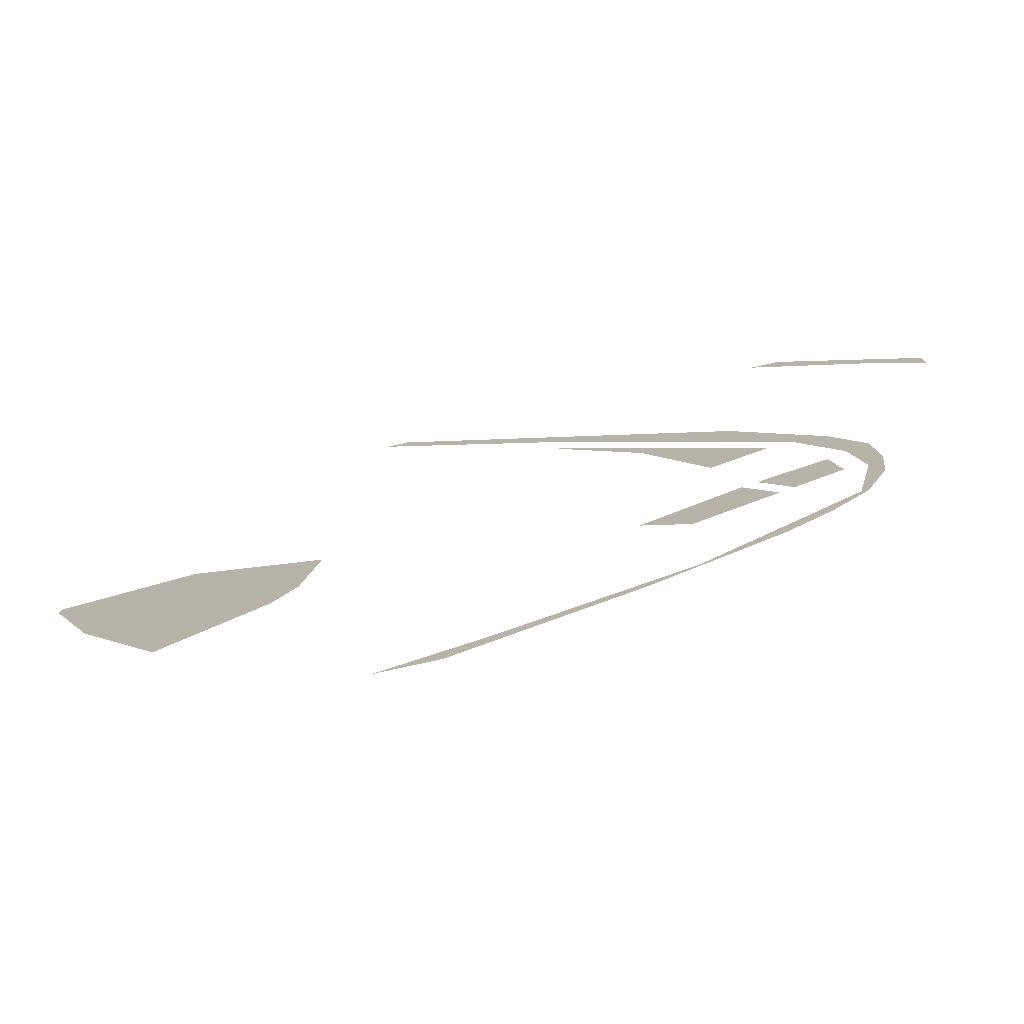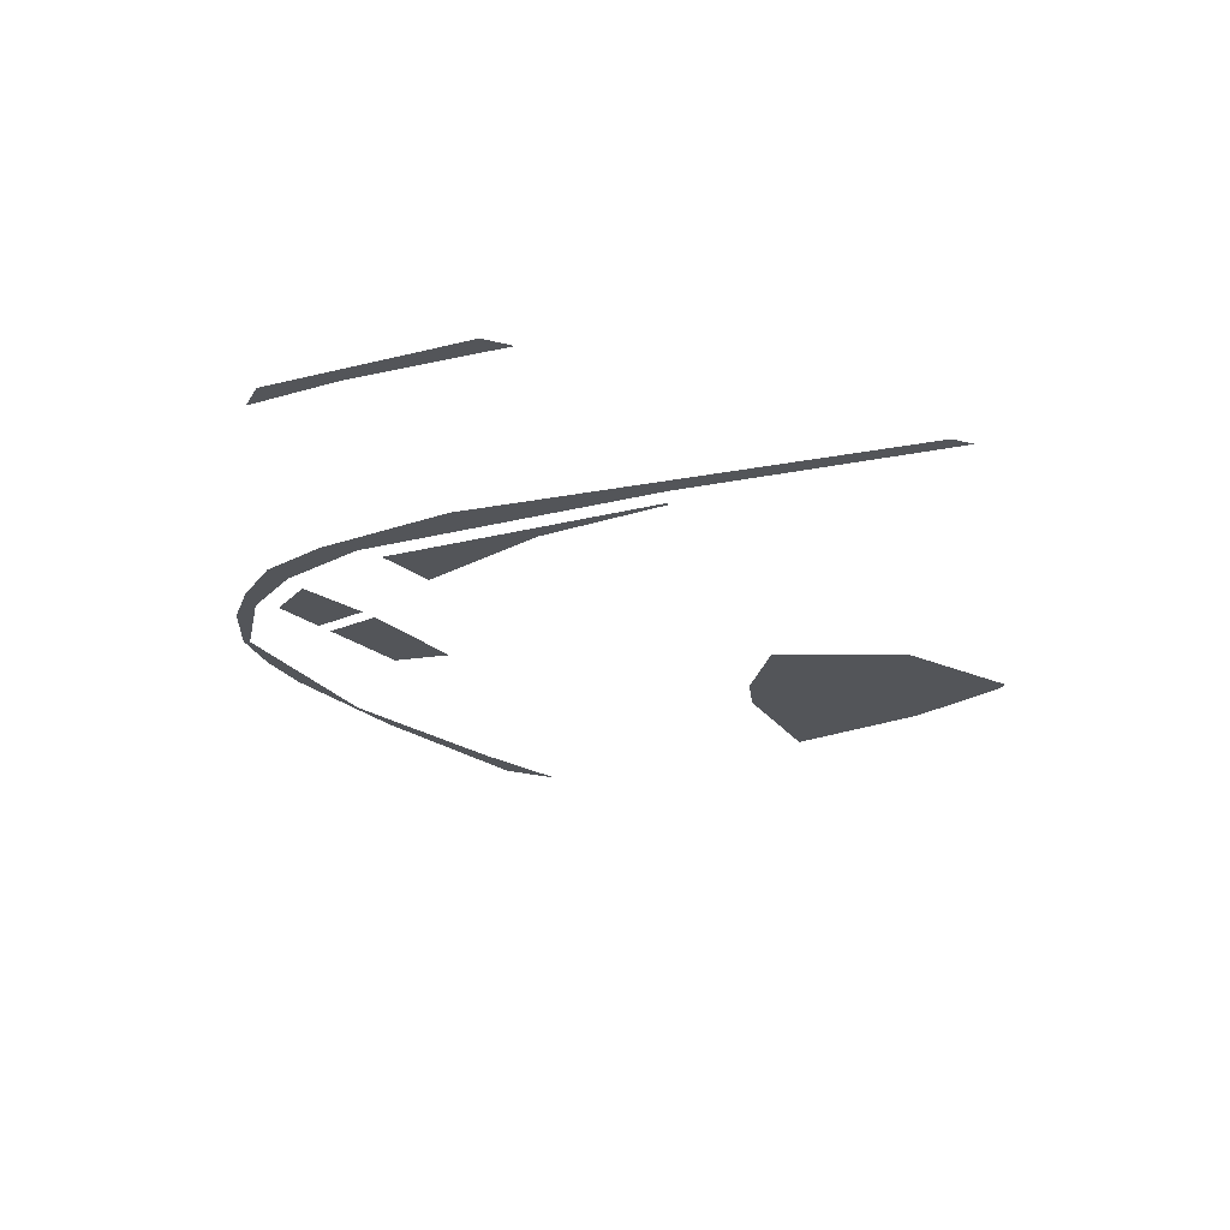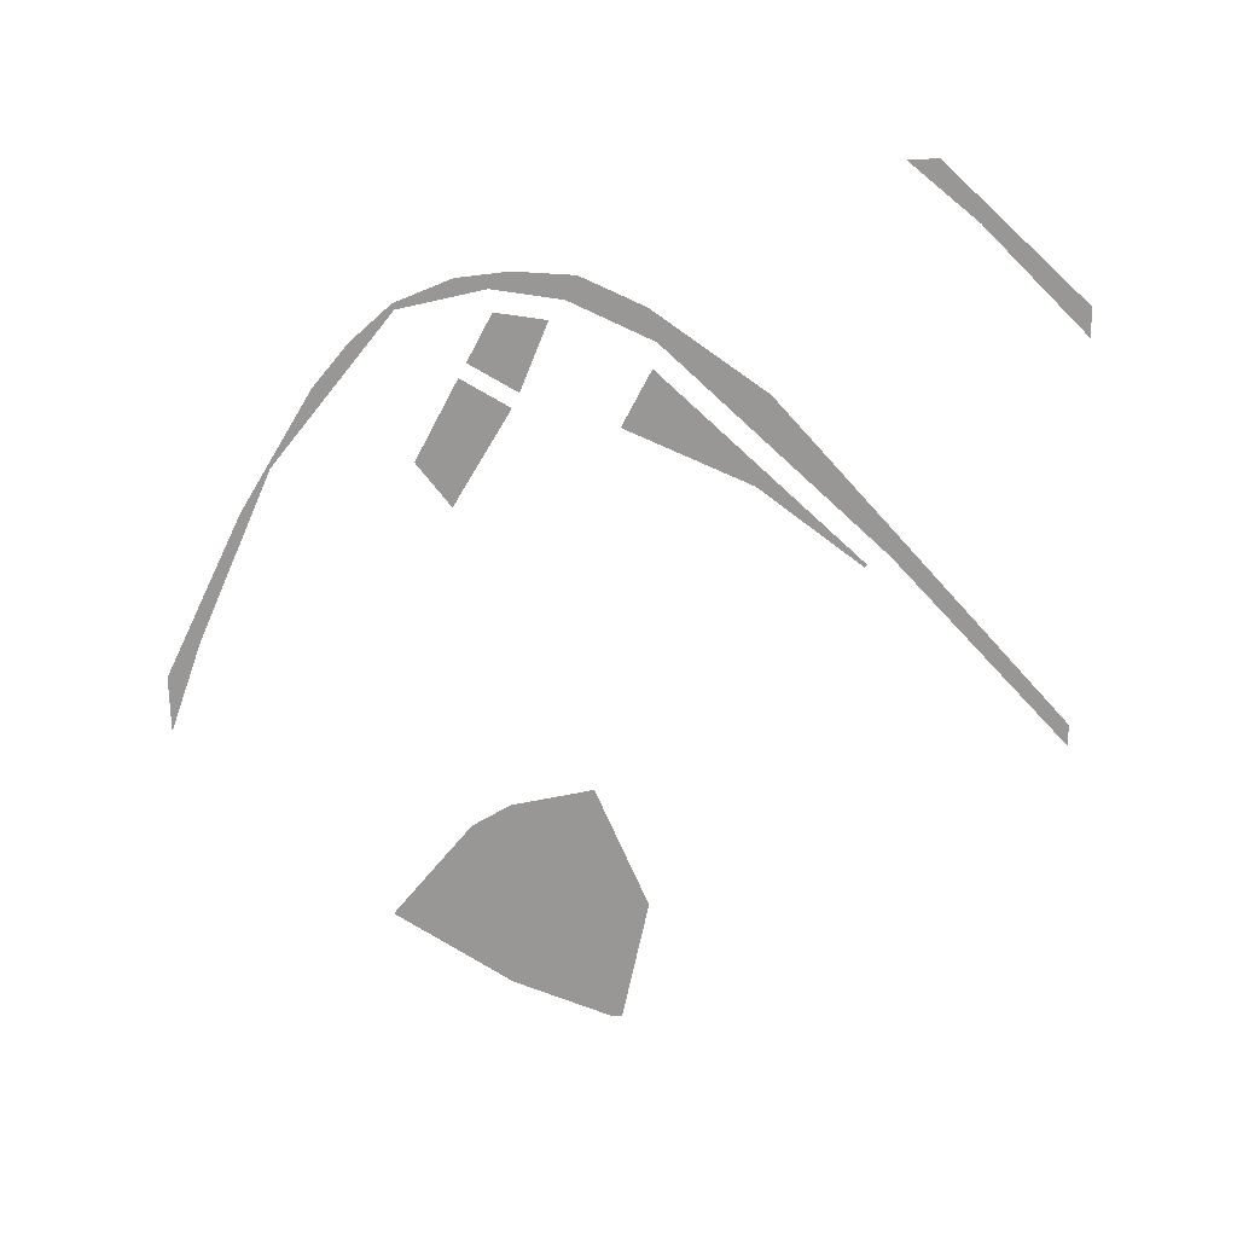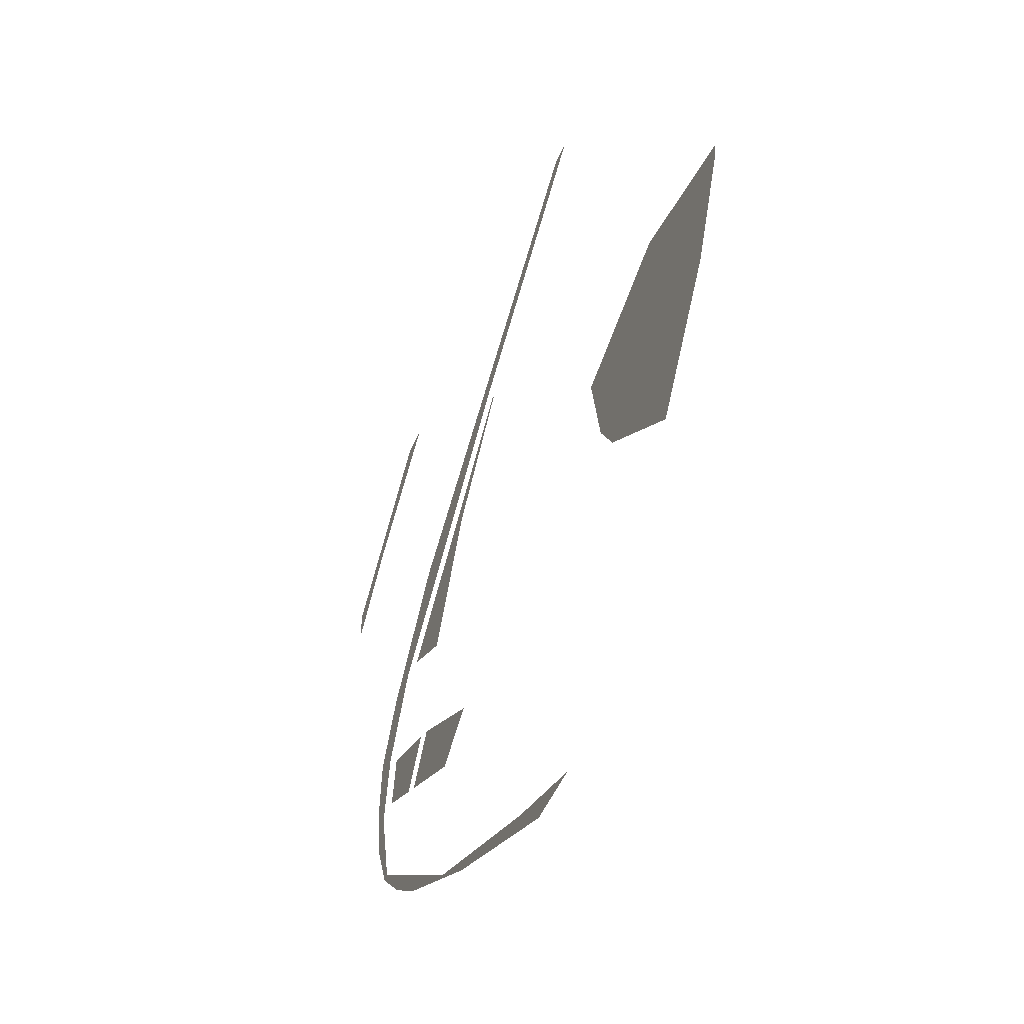
<metadata>
{"format":"obj","ext":"obj","renderer":"f3d","projection":"perspective","resolution":1024,"background":"white","views":[{"elev":-76.5,"azim":-167.5,"up":"+Z"},{"elev":-24.3,"azim":-23.0,"up":"+Y"},{"elev":-68.3,"azim":-89.1,"up":"+Y"},{"elev":-49.9,"azim":67.2,"up":"+Z"}]}
</metadata>
<code>
v -525.8 0 -343.4
v -556.9 0 -195.3
v -575.2 0 -248.1
v -536.1 0 -346.5
v -525.8 0 -343.4
v -575.2 0 -248.1
v -584.5 0 -159.1
v -575.2 0 -248.1
v -556.9 0 -195.3
v -402.4 0 -444.6
v -525.8 0 -343.4
v -473.3 0 -418.3
v -536.1 0 -346.5
v -473.3 0 -418.3
v -525.8 0 -343.4
v -400.1 0 -480.3
v -402.4 0 -444.6
v -473.3 0 -418.3
v -576.6 0 -55.18
v -584.5 0 -159.1
v -537.3 0 -74.59
v -556.9 0 -195.3
v -537.3 0 -74.59
v -584.5 0 -159.1
v -523.5 0 54.07
v -576.6 0 -55.18
v -537.3 0 -74.59
v -428.1 0 181.6
v -523.5 0 54.07
v -466.8 0 68.05
v -537.3 0 -74.59
v -466.8 0 68.05
v -523.5 0 54.07
v -466.8 0 68.05
v -378 0 248.6
v -428.1 0 181.6
v 29.44 0 -689.7
v -268.2 0 -554.7
v -192.3 0 -608.7
v -400.1 0 -480.3
v -192.3 0 -608.7
v -268.2 0 -554.7
v 93.68 0 -750
v 29.44 0 -689.7
v -192.3 0 -608.7
v 192.1 0 -750
v 30.63 0 -690.2
v 93.68 0 -750
v 29.44 0 -689.7
v 93.68 0 -750
v 30.63 0 -690.2
v -466.8 0 68.05
v -101.9 0 444
v -378 0 248.6
v -101 0 444.9
v -378 0 248.6
v -101.9 0 444
v -400.1 0 -480.3
v -268.2 0 -554.7
v -402.4 0 -444.6
v 203.5 0 750
v -101 0 444.9
v 94.6 0 618.7
v 94.6 0 618.7
v 242.3 0 750
v 203.5 0 750
v -378 0 248.6
v -101 0 444.9
v 203.5 0 750
f 1 2 3
f 4 5 6
f 7 8 9
f 10 11 12
f 13 14 15
f 16 17 18
f 19 20 21
f 22 23 24
f 25 26 27
f 28 29 30
f 31 32 33
f 34 35 36
f 37 38 39
f 40 41 42
f 43 44 45
f 46 47 48
f 49 50 51
f 52 53 54
f 55 56 57
f 58 59 60
f 61 62 63
f 64 65 66
f 67 68 69
v -362.5 0 -163.7
v -413.5 0 -247.2
v -274.3 0 -323.1
v -196.7 0 -264.9
f 70 71 72 73
v 337.6 0 -188.4
v 311 0 -45.72
v 531.2 0 44.31
v 337.6 0 -188.4
v 678.4 0 -194.7
v 375.3 0 -255.1
v 678.4 0 -194.7
v 337.6 0 -188.4
v 531.2 0 44.31
v 531.2 0 44.31
v 750 0 -24.7
v 678.4 0 -194.7
v 678.4 0 -194.7
v 541.4 0 -395.9
v 375.3 0 -255.1
v 750 0 -24.7
v 531.2 0 44.31
v 750 0 -5.216
f 74 75 76
f 77 78 79
f 80 81 82
f 83 84 85
f 86 87 88
f 89 90 91
v -438.1 0 -233.8
v -387.6 0 -151.1
v -505.2 0 -101.6
v -519.5 0 -189.4
f 92 93 94 95
v -82.95 0 402.7
v -87.44 0 407.2
v -224.8 0 224.7
v -423.9 0 60.61
v -224.8 0 224.7
v -87.44 0 407.2
v -327.3 0 8.626
v -277.6 0 113.4
v -423.9 0 60.61
v -224.8 0 224.7
v -423.9 0 60.61
v -277.6 0 113.4
f 96 97 98
f 99 100 101
f 102 103 104
f 105 106 107
v -750 0 451.6
v -693.3 0 563.9
v -647.9 0 571.2
v -584.3 0 676.8
v -647.9 0 571.2
v -693.3 0 563.9
v -693.3 0 563.9
v -750 0 451.6
v -750 0 505.1
v -540.3 0 675.2
v -513.6 0 750
v -462.9 0 750
v -647.9 0 571.2
v -584.3 0 676.8
v -540.3 0 675.2
v -513.6 0 750
v -540.3 0 675.2
v -584.3 0 676.8
f 108 109 110
f 111 112 113
f 114 115 116
f 117 118 119
f 120 121 122
f 123 124 125

</code>
